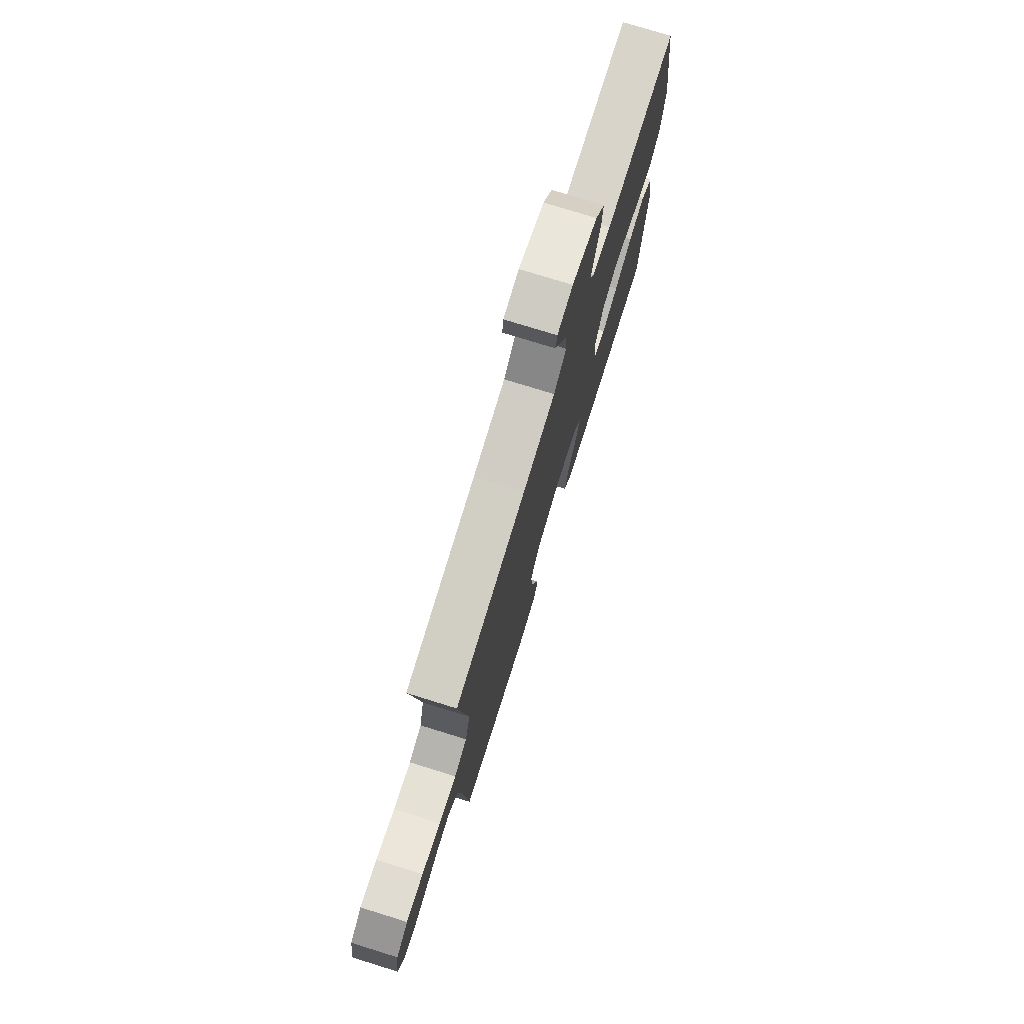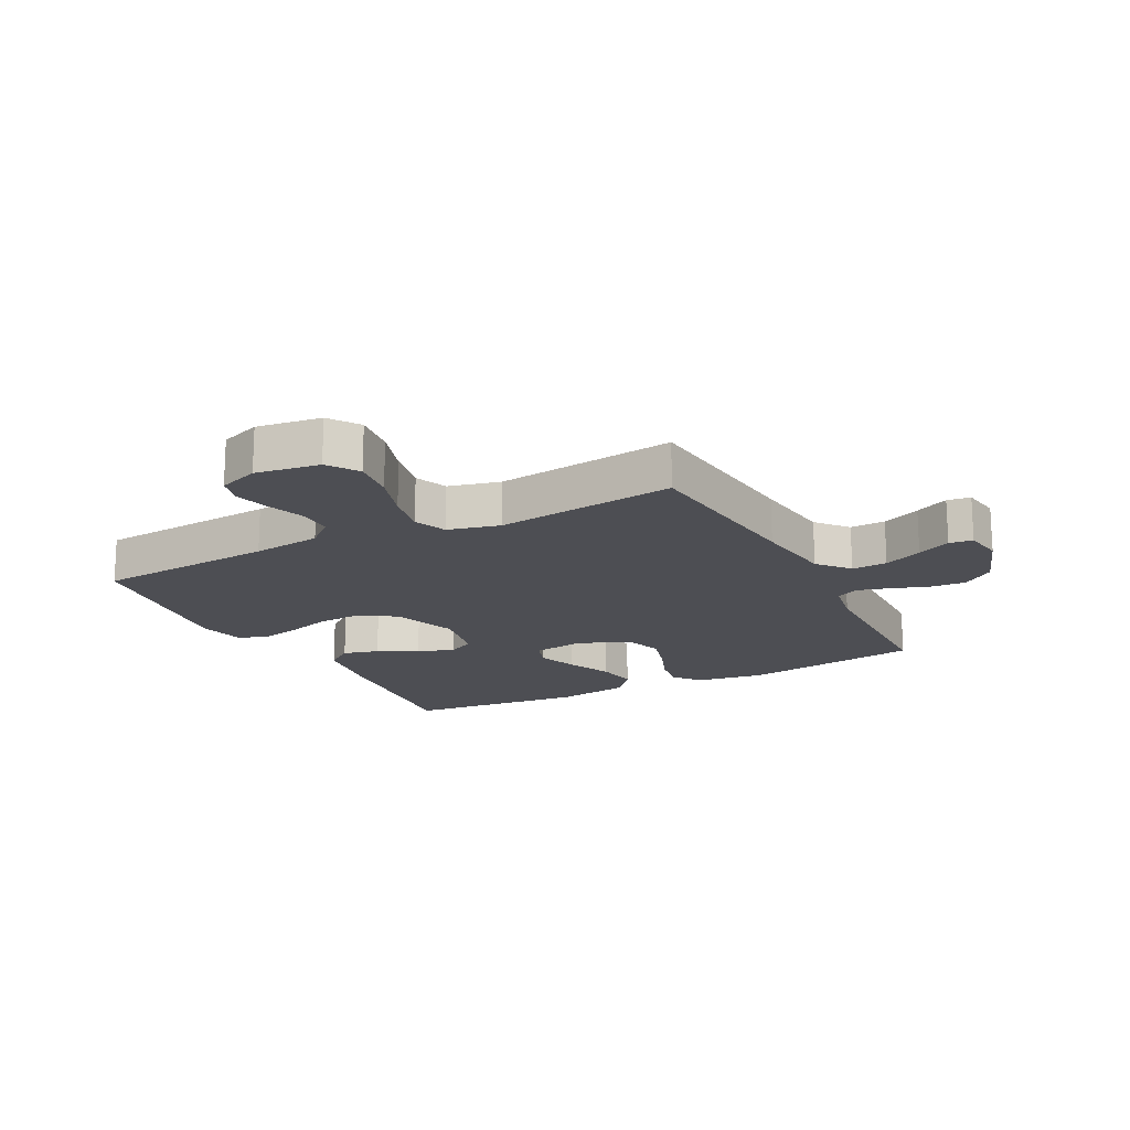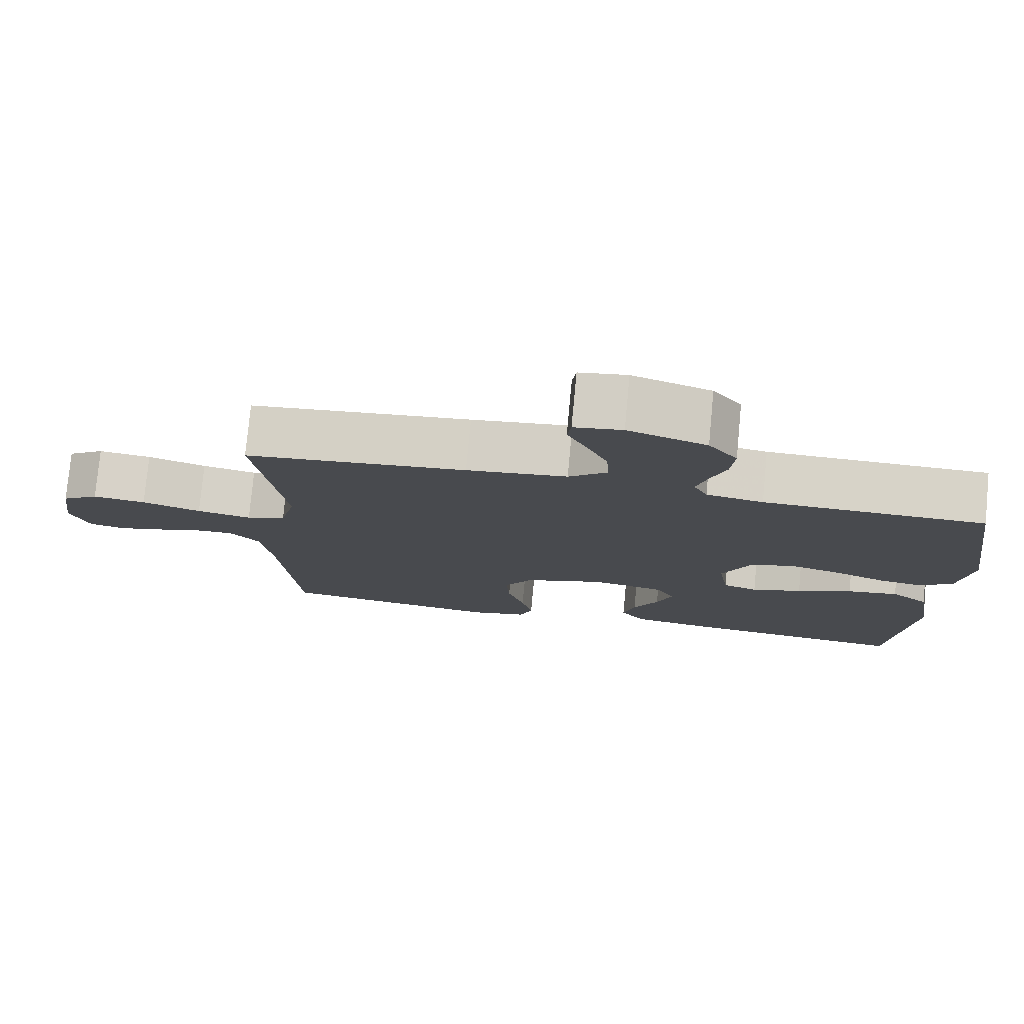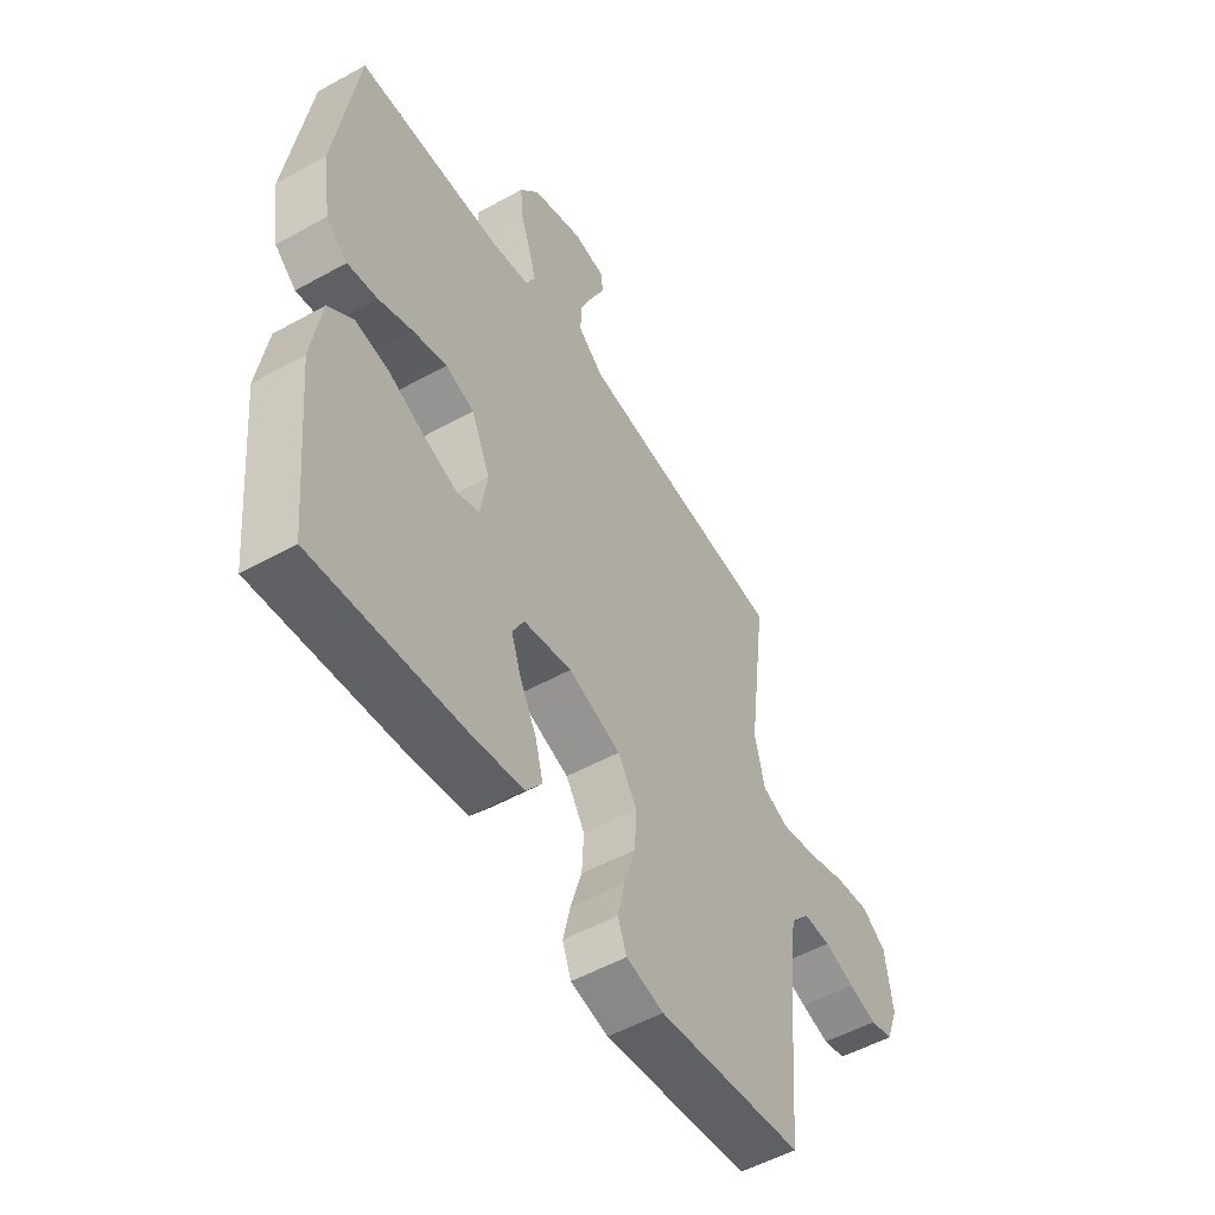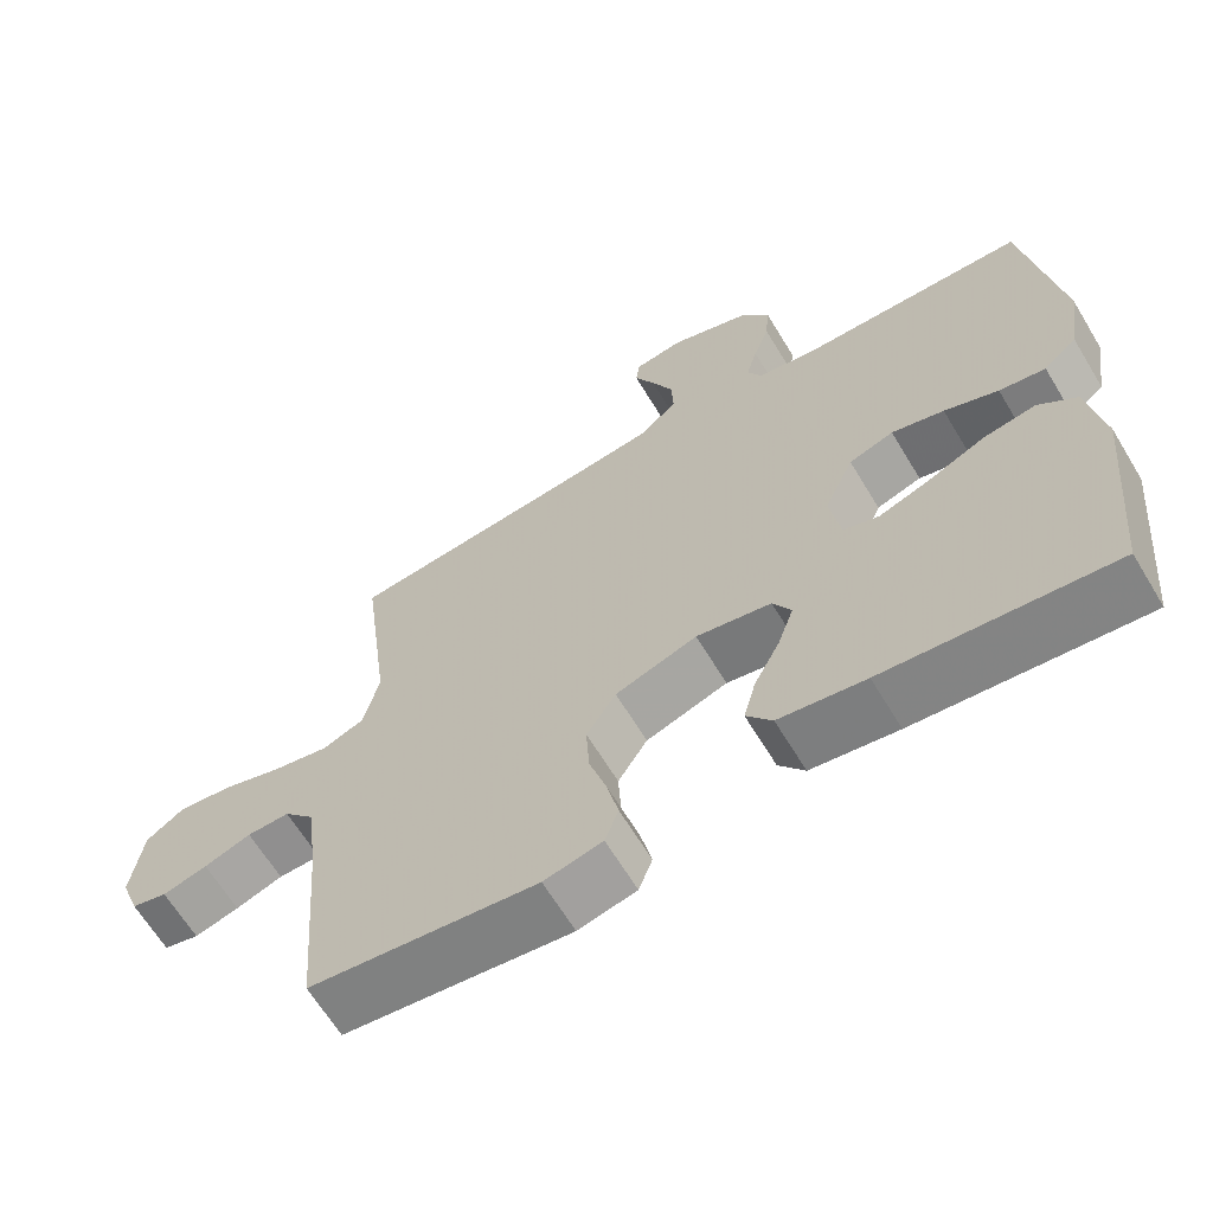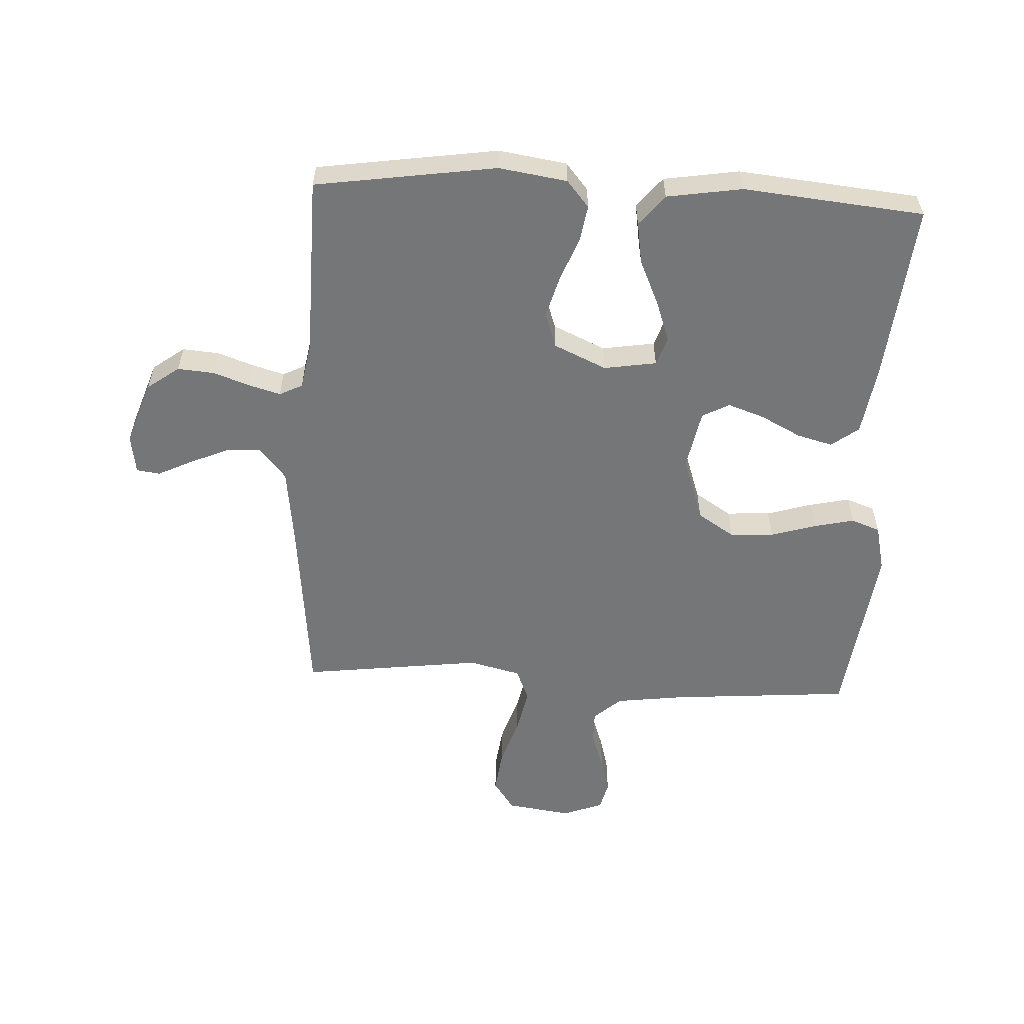
<metadata>
{"format":"obj","ext":"obj","renderer":"f3d","projection":"perspective","resolution":1024,"background":"white","views":[{"elev":76.4,"azim":-72.8,"up":"+Z"},{"elev":-17.4,"azim":-62.7,"up":"+Y"},{"elev":77.5,"azim":5.4,"up":"+Z"},{"elev":-52.6,"azim":120.9,"up":"+Z"},{"elev":-64.8,"azim":31.1,"up":"+Z"},{"elev":-56.7,"azim":87.0,"up":"+Y"}]}
</metadata>
<code>
v -0.5 0.07 0.5
v -0.2 0.07 0.532
v -0.064 0.07 0.549
v -0.012 0.07 0.593
v -0.015 0.07 0.652
v -0.043 0.07 0.716
v -0.07 0.07 0.772
v -0.065 0.07 0.811
v 0 0.07 0.821
v 0.106 0.07 0.784
v 0.145 0.07 0.731
v 0.14 0.07 0.67
v 0.119 0.07 0.61
v 0.104 0.07 0.557
v 0.123 0.07 0.519
v 0.2 0.07 0.505
v 0.5 0.07 0.5
v 0.545 0.07 0.2
v 0.528 0.07 0.087
v 0.484 0.07 0.05
v 0.423 0.07 0.06
v 0.352 0.07 0.088
v 0.283 0.07 0.107
v 0.224 0.07 0.087
v 0.185 0.07 0
v 0.199 0.07 -0.087
v 0.246 0.07 -0.103
v 0.314 0.07 -0.079
v 0.389 0.07 -0.045
v 0.458 0.07 -0.034
v 0.509 0.07 -0.075
v 0.529 0.07 -0.2
v 0.5 0.07 -0.5
v 0.2 0.07 -0.471
v 0.086 0.07 -0.454
v 0.052 0.07 -0.409
v 0.068 0.07 -0.349
v 0.102 0.07 -0.283
v 0.123 0.07 -0.222
v 0.099 0.07 -0.177
v 0 0.07 -0.158
v -0.108 0.07 -0.195
v -0.147 0.07 -0.256
v -0.143 0.07 -0.329
v -0.12 0.07 -0.405
v -0.105 0.07 -0.471
v -0.123 0.07 -0.519
v -0.2 0.07 -0.537
v -0.5 0.07 -0.5
v -0.524 0.07 -0.2
v -0.539 0.07 -0.085
v -0.579 0.07 -0.04
v -0.635 0.07 -0.041
v -0.697 0.07 -0.063
v -0.756 0.07 -0.079
v -0.803 0.07 -0.067
v -0.828 0.07 0
v -0.813 0.07 0.107
v -0.763 0.07 0.142
v -0.691 0.07 0.133
v -0.611 0.07 0.107
v -0.537 0.07 0.092
v -0.483 0.07 0.114
v -0.462 0.07 0.2
v -0.5 0 0.5
v -0.2 0 0.532
v -0.064 0 0.549
v -0.012 0 0.593
v -0.015 0 0.652
v -0.043 0 0.716
v -0.07 0 0.772
v -0.065 0 0.811
v 0 0 0.821
v 0.106 0 0.784
v 0.145 0 0.731
v 0.14 0 0.67
v 0.119 0 0.61
v 0.104 0 0.557
v 0.123 0 0.519
v 0.2 0 0.505
v 0.5 0 0.5
v 0.545 0 0.2
v 0.528 0 0.087
v 0.484 0 0.05
v 0.423 0 0.06
v 0.352 0 0.088
v 0.283 0 0.107
v 0.224 0 0.087
v 0.185 0 0
v 0.199 0 -0.087
v 0.246 0 -0.103
v 0.314 0 -0.079
v 0.389 0 -0.045
v 0.458 0 -0.034
v 0.509 0 -0.075
v 0.529 0 -0.2
v 0.5 0 -0.5
v 0.2 0 -0.471
v 0.086 0 -0.454
v 0.052 0 -0.409
v 0.068 0 -0.349
v 0.102 0 -0.283
v 0.123 0 -0.222
v 0.099 0 -0.177
v 0 0 -0.158
v -0.108 0 -0.195
v -0.147 0 -0.256
v -0.143 0 -0.329
v -0.12 0 -0.405
v -0.105 0 -0.471
v -0.123 0 -0.519
v -0.2 0 -0.537
v -0.5 0 -0.5
v -0.524 0 -0.2
v -0.539 0 -0.085
v -0.579 0 -0.04
v -0.635 0 -0.041
v -0.697 0 -0.063
v -0.756 0 -0.079
v -0.803 0 -0.067
v -0.828 0 0
v -0.813 0 0.107
v -0.763 0 0.142
v -0.691 0 0.133
v -0.611 0 0.107
v -0.537 0 0.092
v -0.483 0 0.114
v -0.462 0 0.2
f 58 59 60 61
f 58 61 62
f 57 58 62
f 56 57 62
f 53 54 55 56
f 53 56 62 63
f 47 48 49 50
f 47 50 51
f 44 45 46 47
f 44 47 51 52
f 35 36 37 38
f 35 38 39
f 34 35 39
f 33 34 39
f 32 33 39 40
f 28 29 30 31
f 27 28 31 32
f 26 27 32 40
f 19 20 21 22
f 19 22 23
f 16 17 18 19
f 15 16 19 23
f 14 15 23 24
f 10 11 12 13
f 10 13 14
f 9 10 14
f 6 7 8 9
f 5 6 9 14
f 4 5 14 24
f 64 1 2
f 63 64 2 3
f 52 53 63
f 43 44 52 63
f 42 43 63 3
f 25 26 40 41
f 24 25 41 42
f 3 4 24 42
f 125 124 123 122
f 126 125 122
f 126 122 121
f 126 121 120
f 120 119 118 117
f 127 126 120 117
f 114 113 112 111
f 115 114 111
f 111 110 109 108
f 116 115 111 108
f 102 101 100 99
f 103 102 99
f 103 99 98
f 103 98 97
f 104 103 97 96
f 95 94 93 92
f 96 95 92 91
f 104 96 91 90
f 86 85 84 83
f 87 86 83
f 83 82 81 80
f 87 83 80 79
f 88 87 79 78
f 77 76 75 74
f 78 77 74
f 78 74 73
f 73 72 71 70
f 78 73 70 69
f 88 78 69 68
f 66 65 128
f 67 66 128 127
f 127 117 116
f 127 116 108 107
f 67 127 107 106
f 105 104 90 89
f 106 105 89 88
f 106 88 68 67
f 1 65 66 2
f 2 66 67 3
f 3 67 68 4
f 4 68 69 5
f 5 69 70 6
f 6 70 71 7
f 7 71 72 8
f 8 72 73 9
f 9 73 74 10
f 10 74 75 11
f 11 75 76 12
f 12 76 77 13
f 13 77 78 14
f 14 78 79 15
f 15 79 80 16
f 16 80 81 17
f 17 81 82 18
f 18 82 83 19
f 19 83 84 20
f 20 84 85 21
f 21 85 86 22
f 22 86 87 23
f 23 87 88 24
f 24 88 89 25
f 25 89 90 26
f 26 90 91 27
f 27 91 92 28
f 28 92 93 29
f 29 93 94 30
f 30 94 95 31
f 31 95 96 32
f 32 96 97 33
f 33 97 98 34
f 34 98 99 35
f 35 99 100 36
f 36 100 101 37
f 37 101 102 38
f 38 102 103 39
f 39 103 104 40
f 40 104 105 41
f 41 105 106 42
f 42 106 107 43
f 43 107 108 44
f 44 108 109 45
f 45 109 110 46
f 46 110 111 47
f 47 111 112 48
f 48 112 113 49
f 49 113 114 50
f 50 114 115 51
f 51 115 116 52
f 52 116 117 53
f 53 117 118 54
f 54 118 119 55
f 55 119 120 56
f 56 120 121 57
f 57 121 122 58
f 58 122 123 59
f 59 123 124 60
f 60 124 125 61
f 61 125 126 62
f 62 126 127 63
f 63 127 128 64
f 64 128 65 1

</code>
